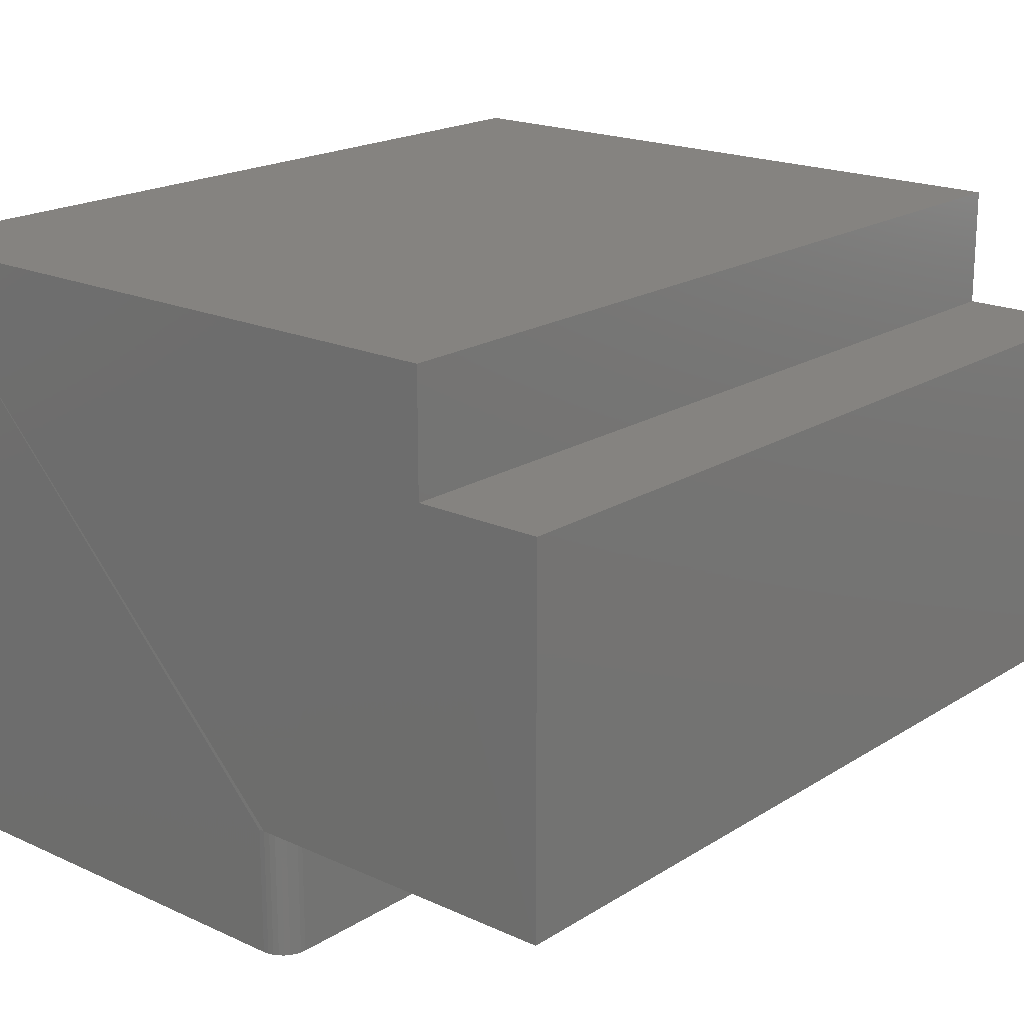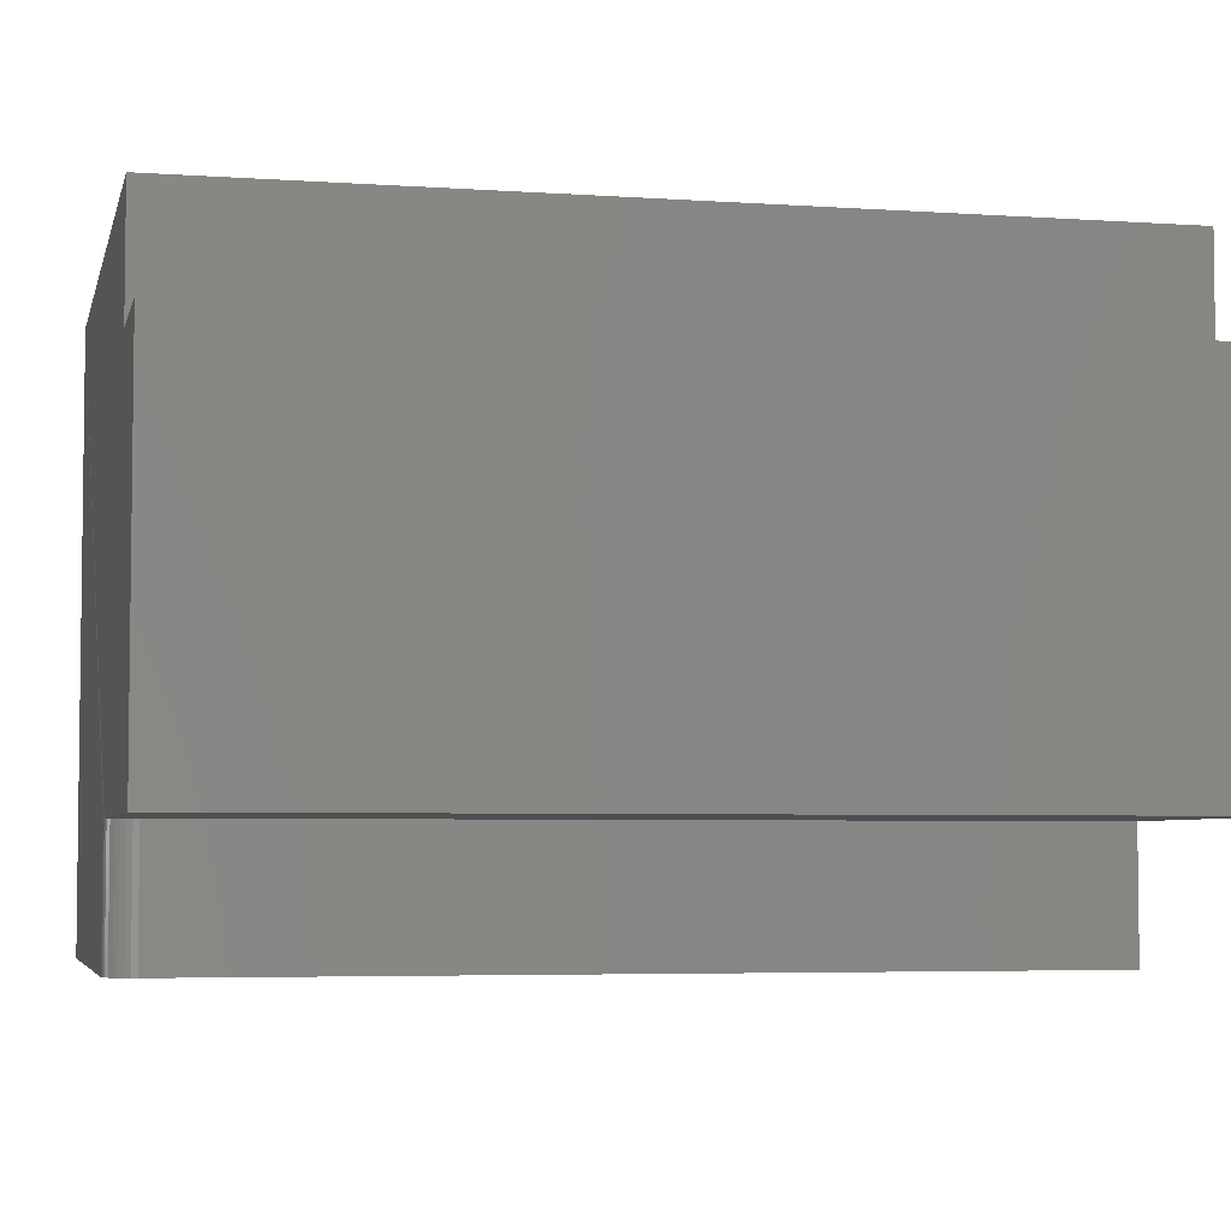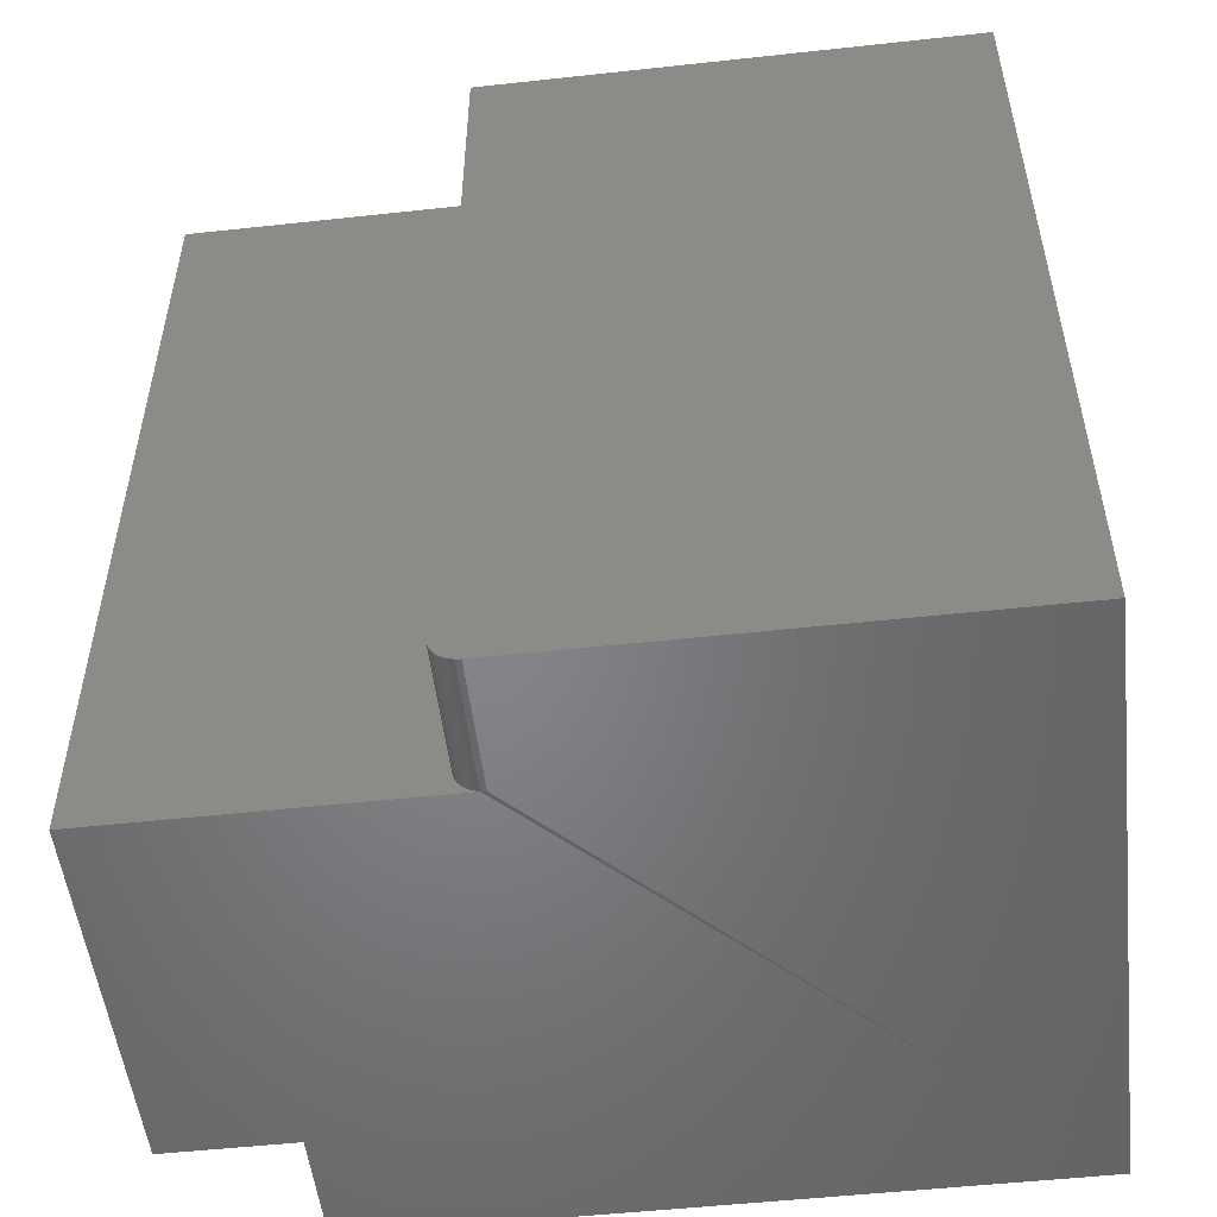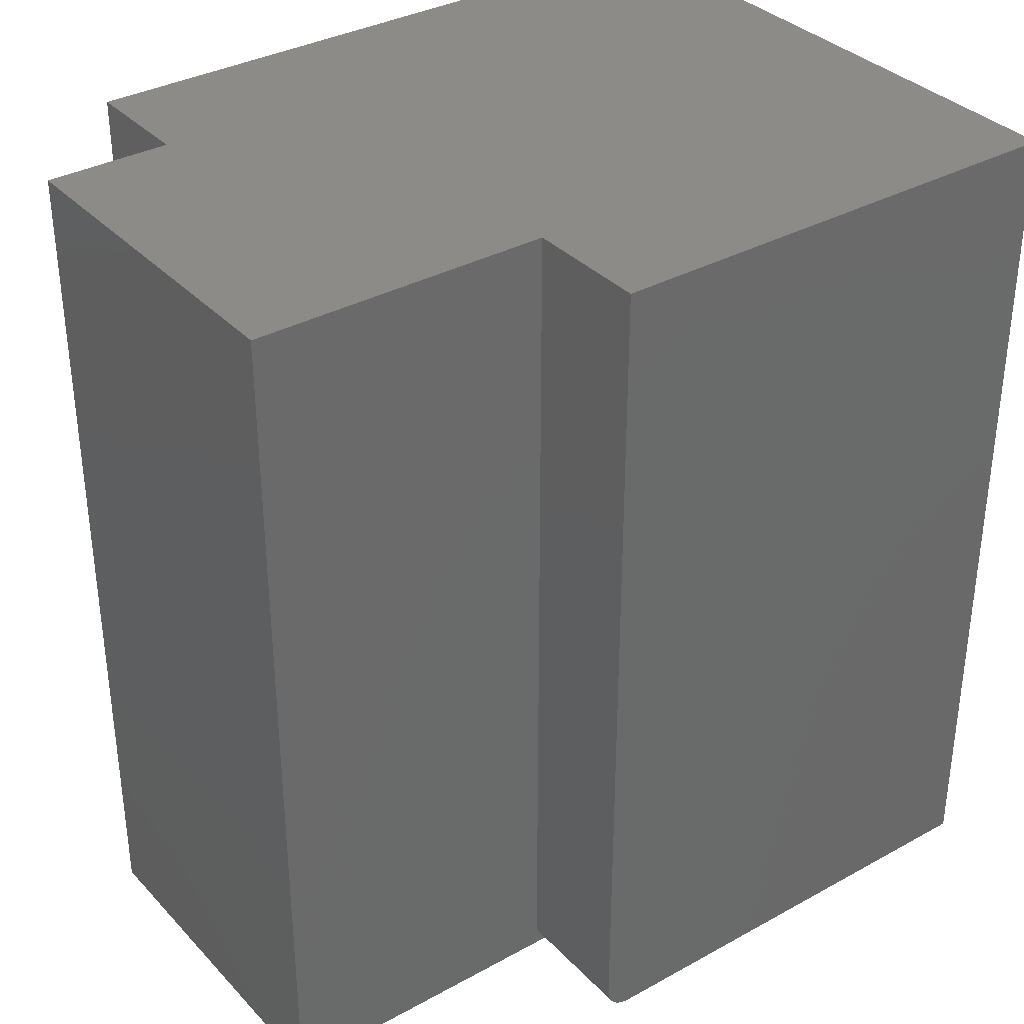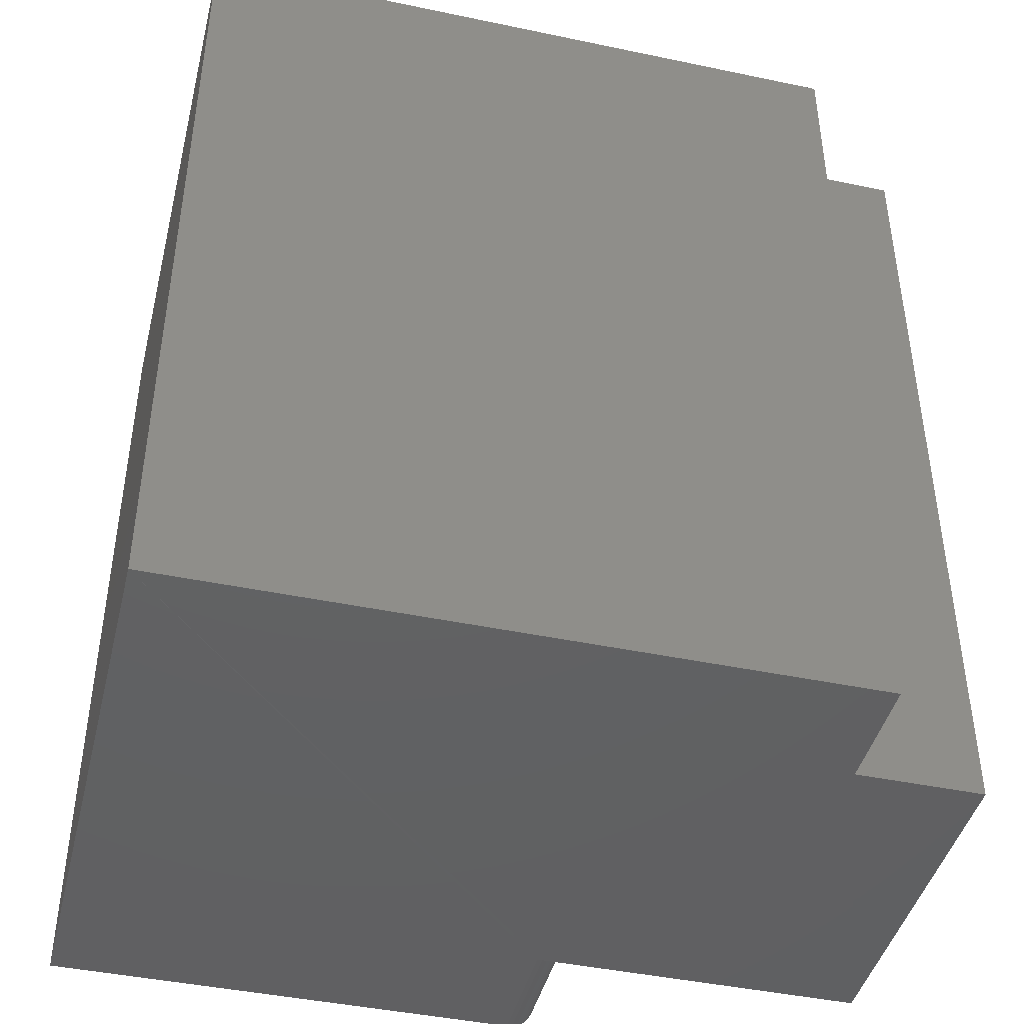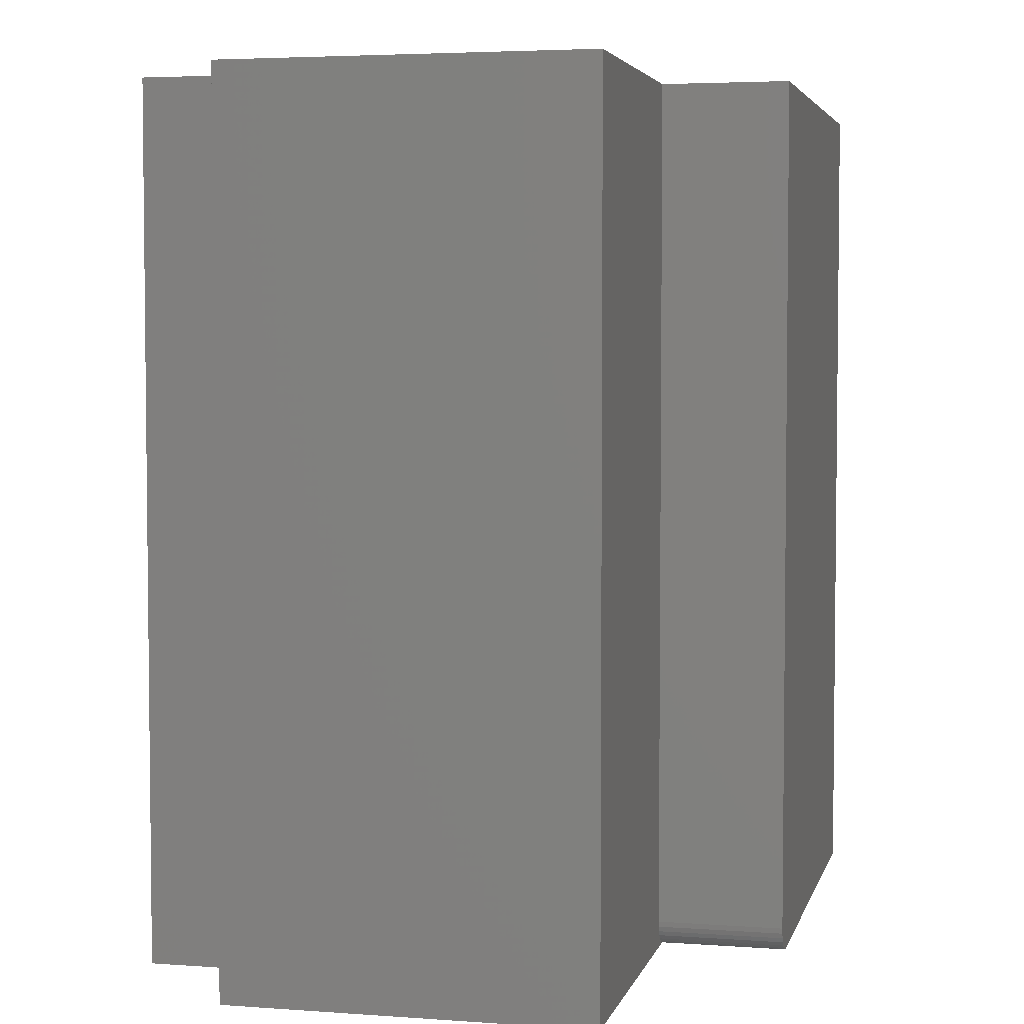
<metadata>
{"format":"stl","ext":"stl","renderer":"f3d","projection":"perspective","resolution":1024,"background":"white","views":[{"elev":19.2,"azim":-139.4,"up":"+Y"},{"elev":-4.7,"azim":-102.6,"up":"+Y"},{"elev":-52.2,"azim":6.7,"up":"+Z"},{"elev":34.7,"azim":-36.4,"up":"+Z"},{"elev":-43.6,"azim":166.1,"up":"+Z"},{"elev":4.1,"azim":-76.6,"up":"+Z"}]}
</metadata>
<code>
# stl→obj: 32 verts, 60 faces
v 6.939e-18 -0.001316 0
v 0 -0.3125 0
v 6.939e-18 -0.001316 0.75
v 0 -0.3125 0.75
v 0.6875 0.1 0
v 0.2794 -0.3125 0.0004503
v 0.1086 0.1 0
v 0.1086 -0.001316 0
v 0.284 -0.3125 0
v 0.6875 -0.4211 0
v 0.284 -0.4211 0
v 0.2709 -0.4211 0.00395
v 0.2623 -0.4211 0.01447
v 0.2645 -0.4211 0.01042
v 0.2674 -0.4211 0.006865
v 0.6875 -0.4211 0.75
v 0.2605 -0.4211 0.75
v 0.2605 -0.4211 0.02344
v 0.261 -0.4211 0.01887
v 0.275 -0.4211 0.001784
v 0.2794 -0.4211 0.0004503
v 0.2605 -0.3125 0.02344
v 0.2605 -0.3125 0.75
v 0.275 -0.3125 0.001784
v 0.2709 -0.3125 0.00395
v 0.2674 -0.3125 0.006865
v 0.2645 -0.3125 0.01042
v 0.2623 -0.3125 0.01447
v 0.261 -0.3125 0.01887
v 0.6875 0.1 0.75
v 0.1086 0.1 0.75
v 0.1086 -0.001316 0.75
f 1 2 3
f 3 2 4
f 5 6 7
f 7 6 8
f 6 2 8
f 8 2 1
f 6 5 9
f 9 5 10
f 9 10 11
f 12 13 14
f 12 14 15
f 16 17 18
f 16 18 19
f 16 19 10
f 19 13 12
f 19 12 20
f 19 20 21
f 19 21 11
f 19 11 10
f 22 18 23
f 23 18 17
f 2 6 24
f 2 24 25
f 2 25 26
f 2 26 27
f 2 27 28
f 2 28 29
f 2 29 22
f 2 22 23
f 2 23 4
f 5 7 30
f 30 7 31
f 9 11 6
f 6 11 21
f 6 21 24
f 24 21 20
f 24 20 25
f 25 20 12
f 25 12 26
f 26 12 15
f 26 15 27
f 27 15 14
f 27 14 28
f 28 14 13
f 28 13 29
f 29 13 19
f 29 19 22
f 22 19 18
f 30 31 23
f 23 31 32
f 23 32 4
f 4 32 3
f 23 17 30
f 30 17 16
f 8 1 32
f 32 1 3
f 7 8 31
f 31 8 32
f 10 5 16
f 16 5 30

</code>
